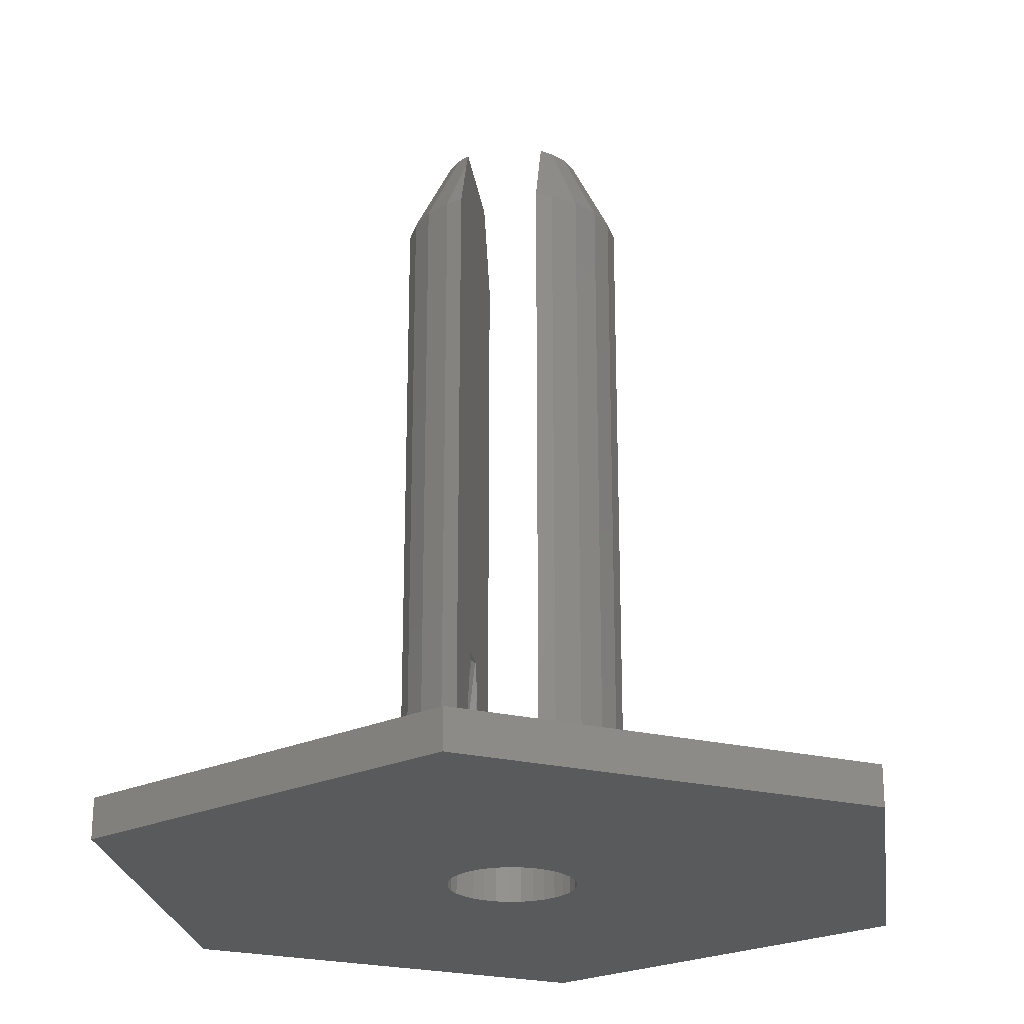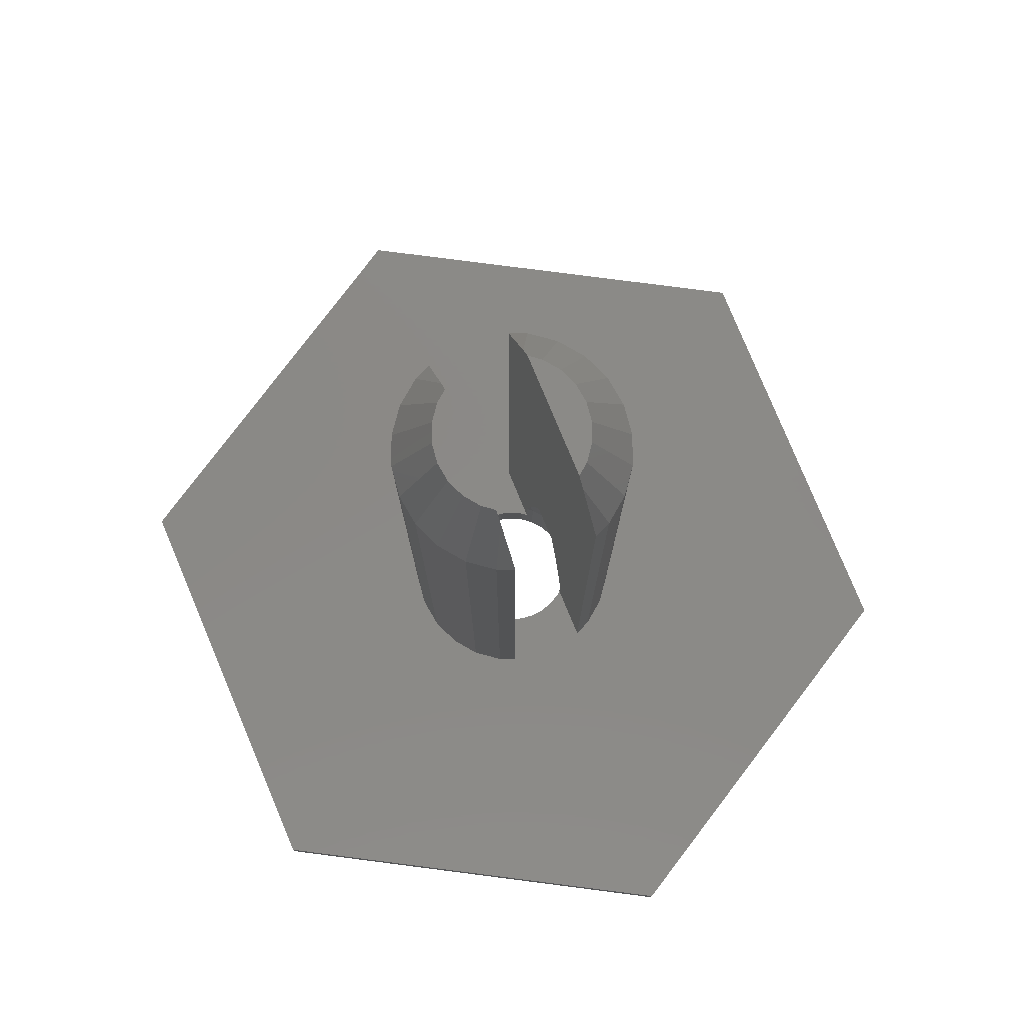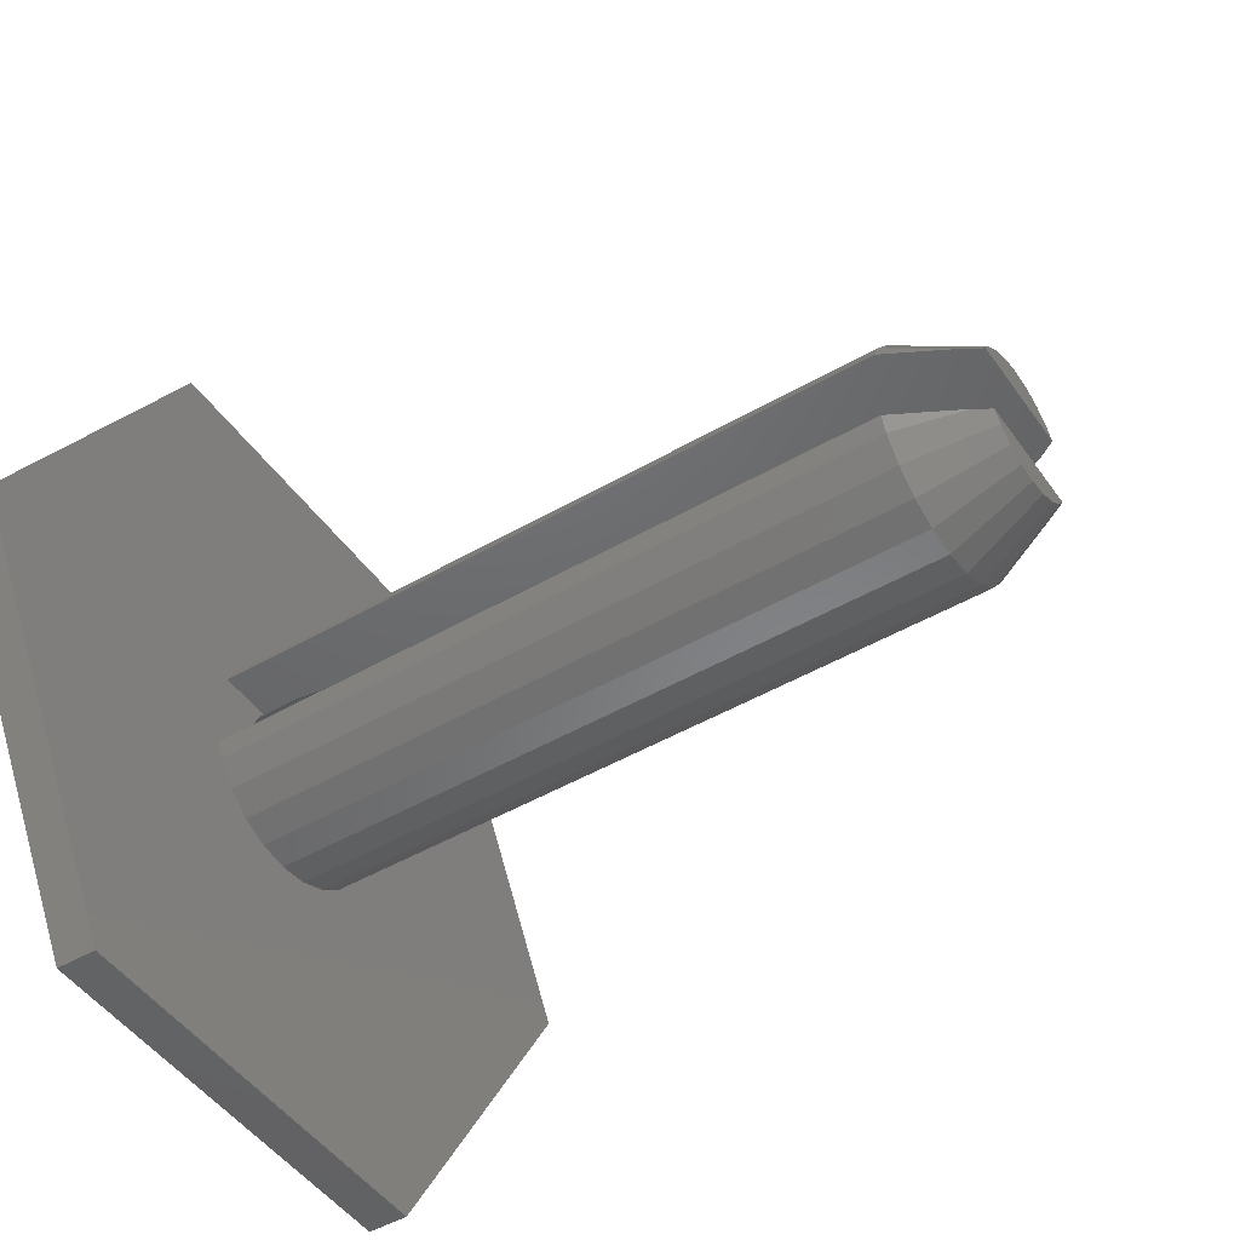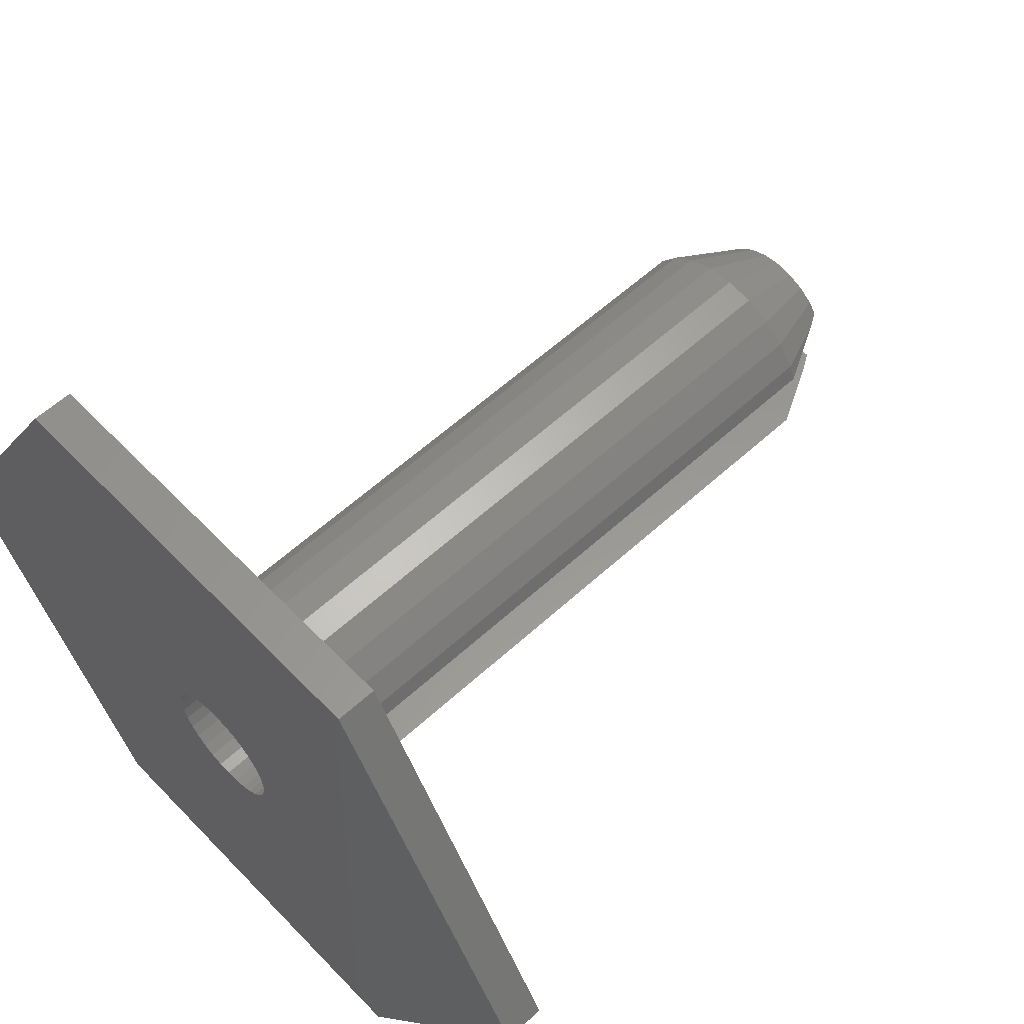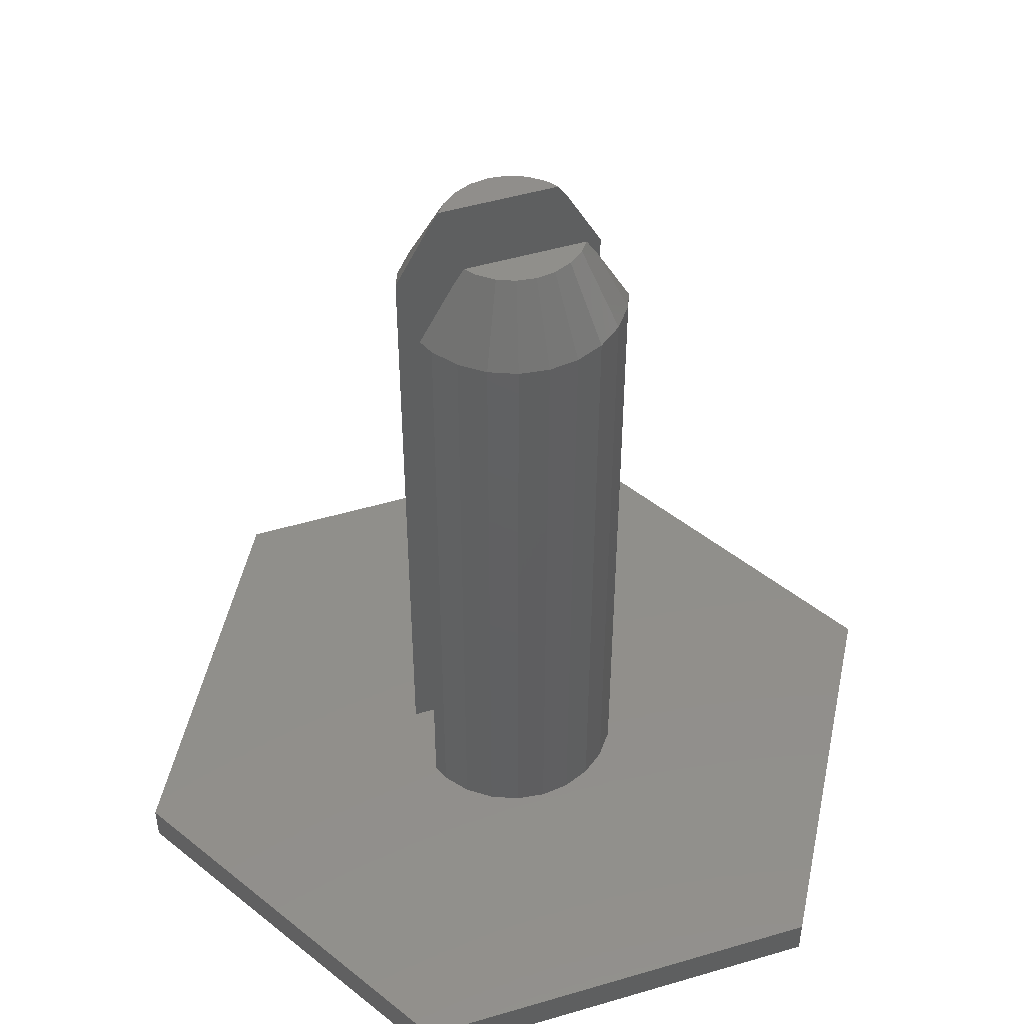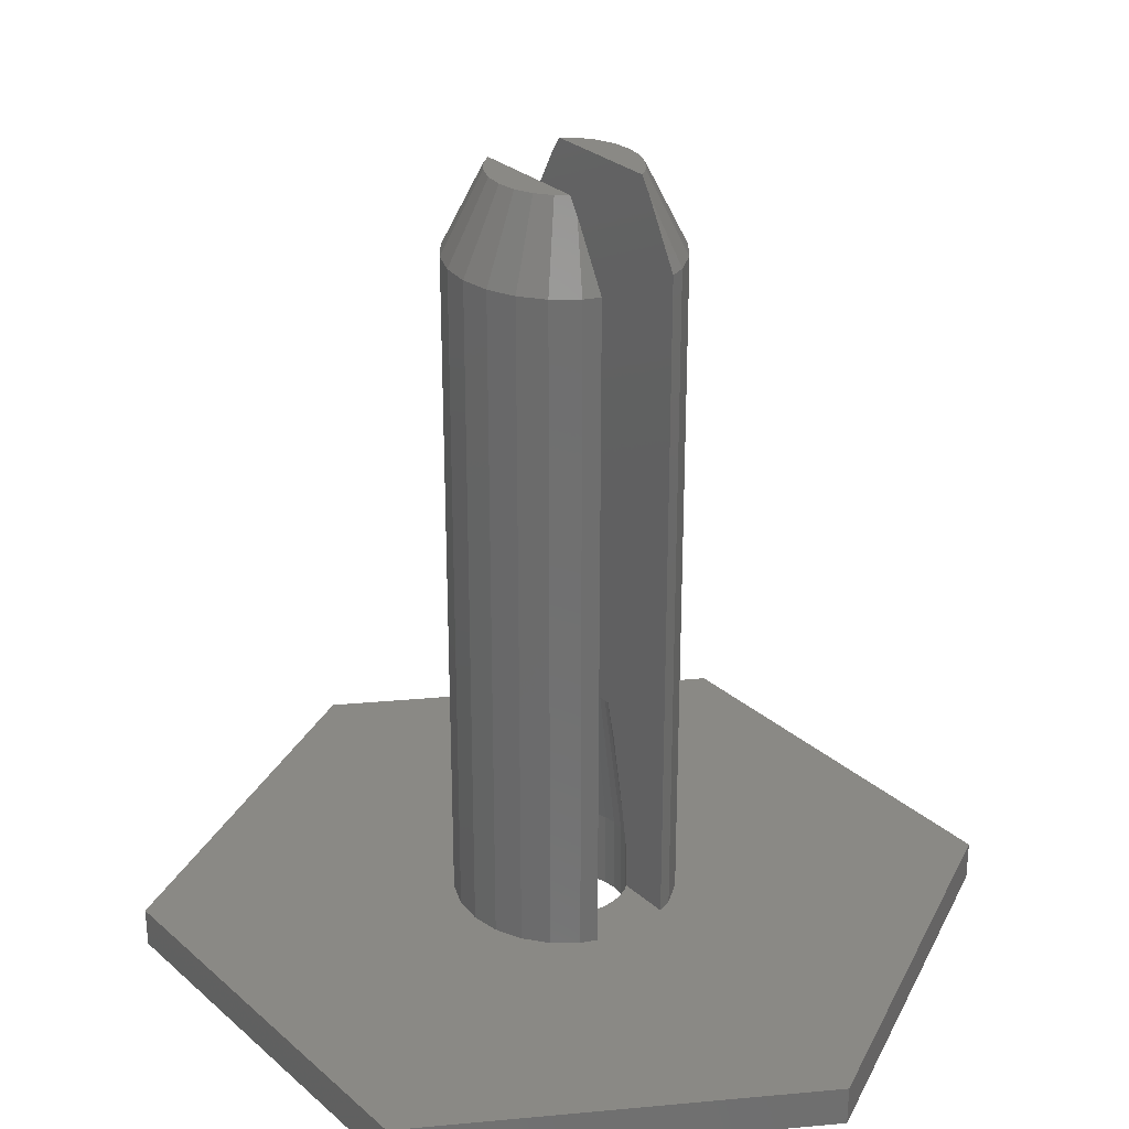
<metadata>
{"format":"stl","ext":"stl","renderer":"f3d","projection":"perspective","resolution":1024,"background":"white","views":[{"elev":-23.7,"azim":-82.1,"up":"+Z"},{"elev":79.8,"azim":67.3,"up":"+Z"},{"elev":-47.4,"azim":-56.8,"up":"+Y"},{"elev":58.7,"azim":-133.3,"up":"+Y"},{"elev":48.7,"azim":161.8,"up":"+Z"},{"elev":28.7,"azim":-127.9,"up":"+Z"}]}
</metadata>
<code>
# stl→obj: 188 verts, 376 faces
v 2.591 1 18
v 2.425 1.4 1
v 2.425 1.4 18
v 2.591 1 1
v 1.98 1.98 1
v 1.98 1.98 18
v 1.98 -1.98 18
v 2.425 -1.4 1
v 2.425 -1.4 18
v 1.98 -1.98 1
v 1.4 2.425 18
v 1.4 2.425 1
v -2.425 1.4 1
v -1.98 1.98 18
v -1.98 1.98 1
v -2.425 1.4 18
v 1.33 -0.8889 0
v 10.5 0 0
v 5.25 -9.093 0
v 1.569 0.3121 0
v 1.6 0 0
v 1.569 -0.3121 0
v 1.478 -0.6123 0
v 1.131 -1.131 0
v 0.8889 -1.33 0
v 0.6123 -1.478 0
v 0.3121 -1.569 0
v 0 -1.6 0
v -5.25 -9.093 0
v -0.3121 -1.569 0
v -0.6123 -1.478 0
v -0.8889 -1.33 0
v -1.131 -1.131 0
v -1.478 -0.6123 0
v -10.5 0 0
v -1.569 -0.3121 0
v -1.33 -0.8889 0
v 1.478 0.6123 0
v 1.33 0.8889 0
v 5.25 9.093 0
v 1.131 1.131 0
v 0.8889 1.33 0
v 0.6123 1.478 0
v 0.3121 1.569 0
v 0 1.6 0
v -5.25 9.093 0
v -0.3121 1.569 0
v -0.6123 1.478 0
v -0.8889 1.33 0
v -1.131 1.131 0
v -1.33 0.8889 0
v -1.6 0 0
v -1.569 0.3121 0
v -1.478 0.6123 0
v -1.4 -2.425 1
v -0.7247 -2.705 18
v -1.4 -2.425 18
v -0.7247 -2.705 1
v 0 -2.8 18
v 0 -2.8 1
v -2.425 -1.4 1
v -2.591 -1 18
v -2.591 -1 1
v -2.425 -1.4 18
v 0.7247 2.705 18
v 0.7247 2.705 1
v 2.591 -1 1
v 2.591 -1 18
v -0.7247 2.705 1
v -1.4 2.425 18
v -0.7247 2.705 18
v -1.4 2.425 1
v 0.7247 -2.705 1
v 1.4 -2.425 18
v 0.7247 -2.705 18
v 1.4 -2.425 1
v -2.591 1 1
v -2.591 1 18
v -1.98 -1.98 1
v -1.98 -1.98 18
v 0 2.8 1
v 0 2.8 18
v -1.732 1 19.6
v -1.598 1 19.81
v -1.273 1.273 20
v -1.482 1 20
v 0 1.8 20
v -0.4659 1.739 20
v -0.9 1.559 20
v 0.4659 -1.739 20
v 0 -1.8 20
v 0.9 -1.559 20
v 0.9 1.559 20
v -0.4659 -1.739 20
v -1.273 -1.273 20
v -0.9 -1.559 20
v 1.732 -1 19.6
v 1.598 -1 19.81
v 1.273 1.273 20
v 0.4659 1.739 20
v -1.732 -1 19.6
v -1.598 -1 19.81
v -1.482 -1 20
v 1.273 -1.273 20
v 1.482 -1 20
v 1.598 1 19.81
v 1.482 1 20
v 1.732 1 19.6
v 5.25 -9.093 1
v -5.25 -9.093 1
v 10.5 0 1
v -5.25 9.093 1
v 5.25 9.093 1
v -10.5 0 1
v 5 1 1
v 5 -1 1
v -5 1 1
v -5 -1 1
v 1.6 0 1
v 1.569 0.3121 1
v 1.478 0.6123 1
v 1.33 0.8889 1
v 1.239 1 1
v 1.569 -0.3121 1
v 1.478 -0.6123 1
v 1.33 -0.8889 1
v 1.239 -1 1
v -1.569 0.3121 1
v -1.6 0 1
v -1.478 0.6123 1
v -1.33 0.8889 1
v -1.239 1 1
v -1.569 -0.3121 1
v -1.478 -0.6123 1
v -1.33 -0.8889 1
v -1.239 -1 1
v 0.3121 -1.569 2
v 0.6123 -1.478 2
v -0.8889 1.33 2
v -1.131 1.131 2
v 0.3121 1.569 2
v 0 1.6 2
v 0 -1.6 2
v 0.8889 -1.33 2
v 1.131 1.131 2
v 1.239 1 2
v 1.131 -1.131 2
v 1.239 -1 2
v -0.3121 -1.569 2
v -0.3121 1.569 2
v -0.6123 1.478 2
v -1.239 -1 2
v -1.131 -1.131 2
v 0.8889 1.33 2
v -0.6123 -1.478 2
v 0.6123 1.478 2
v -0.8889 -1.33 2
v -1.239 1 2
v -0.421 -1.016 6
v 0 -1.1 6
v 1.077 -1 3.01
v 1 -1 3.486
v -0.6682 1 5.178
v -0.421 1.016 6
v -0.4514 1 6
v -1 1 3.486
v -1.077 1 3.01
v 1.077 1 3.01
v 1 1 3.486
v 0 1.1 6
v -0.2146 1.079 6
v -1.077 -1 3.01
v -1 -1 3.486
v -0.8161 1 4.424
v 0.2146 1.079 6
v -0.8161 -1 4.424
v 0.2146 -1.079 6
v -0.2146 -1.079 6
v 0.8161 -1 4.424
v 0.6682 -1 5.178
v 0.421 1.016 6
v 0.421 -1.016 6
v 0.4514 -1 6
v 0.6682 1 5.178
v 0.4514 1 6
v 0.8161 1 4.424
v -0.6682 -1 5.178
v -0.4514 -1 6
f 1 2 3
f 2 1 4
f 3 5 6
f 5 3 2
f 7 8 9
f 8 7 10
f 5 11 6
f 11 5 12
f 13 14 15
f 14 13 16
f 17 18 19
f 20 18 21
f 18 22 21
f 18 23 22
f 18 17 23
f 19 24 17
f 19 25 24
f 19 26 25
f 19 27 26
f 19 28 27
f 29 28 19
f 28 29 30
f 30 29 31
f 31 29 32
f 32 29 33
f 34 35 36
f 37 35 34
f 35 37 29
f 33 29 37
f 38 18 20
f 39 18 38
f 18 39 40
f 41 40 39
f 42 40 41
f 43 40 42
f 44 40 43
f 45 40 44
f 46 45 47
f 46 47 48
f 46 48 49
f 46 49 50
f 46 50 51
f 36 35 52
f 52 35 53
f 45 46 40
f 35 51 54
f 53 35 54
f 51 35 46
f 55 56 57
f 56 55 58
f 58 59 56
f 59 58 60
f 61 62 63
f 62 61 64
f 12 65 11
f 65 12 66
f 9 67 68
f 67 9 8
f 69 70 71
f 70 69 72
f 73 74 75
f 74 73 76
f 77 16 13
f 16 77 78
f 76 7 74
f 7 76 10
f 79 64 61
f 64 79 80
f 81 71 82
f 71 81 69
f 72 14 70
f 14 72 15
f 60 75 59
f 75 60 73
f 66 82 65
f 82 66 81
f 79 57 80
f 57 79 55
f 83 14 16
f 14 83 84
f 84 85 14
f 85 84 86
f 87 71 88
f 71 70 89
f 90 91 75
f 7 92 74
f 11 93 6
f 94 56 91
f 16 78 83
f 11 65 93
f 95 80 96
f 92 90 75
f 82 71 87
f 7 97 98
f 97 7 9
f 71 89 88
f 92 75 74
f 6 93 99
f 89 14 85
f 65 100 93
f 91 59 75
f 70 14 89
f 82 87 65
f 68 97 9
f 80 101 64
f 101 80 102
f 65 87 100
f 102 95 103
f 95 102 80
f 104 92 7
f 91 56 59
f 96 80 57
f 94 96 56
f 96 57 56
f 104 98 105
f 98 104 7
f 106 99 107
f 99 106 6
f 108 6 106
f 6 108 3
f 3 108 1
f 101 62 64
f 93 107 99
f 100 107 93
f 87 107 100
f 88 107 87
f 89 107 88
f 86 89 85
f 89 86 107
f 105 92 104
f 105 90 92
f 105 91 90
f 105 94 91
f 105 96 94
f 103 96 105
f 96 103 95
f 29 109 110
f 109 29 19
f 109 18 111
f 18 109 19
f 40 112 113
f 112 40 46
f 111 40 113
f 40 111 18
f 35 112 46
f 112 35 114
f 29 114 35
f 114 29 110
f 115 111 113
f 116 111 115
f 5 115 113
f 115 2 4
f 115 5 2
f 113 12 5
f 113 66 12
f 113 81 66
f 112 81 113
f 81 112 69
f 69 112 72
f 13 117 77
f 15 117 13
f 72 112 15
f 114 117 112
f 15 112 117
f 111 116 109
f 8 116 67
f 10 116 8
f 116 10 109
f 76 109 10
f 73 109 76
f 60 109 73
f 110 60 58
f 110 58 55
f 110 55 79
f 118 61 63
f 118 79 61
f 110 79 118
f 60 110 109
f 117 114 118
f 118 114 110
f 4 116 115
f 4 67 116
f 4 119 67
f 4 120 119
f 4 121 120
f 4 122 121
f 122 4 123
f 124 67 119
f 125 67 124
f 126 67 125
f 67 126 127
f 128 77 129
f 130 77 128
f 131 77 130
f 77 131 132
f 63 129 77
f 129 63 133
f 133 63 134
f 135 63 136
f 134 63 135
f 117 63 77
f 63 117 118
f 20 121 38
f 121 20 120
f 26 137 138
f 137 26 27
f 135 34 134
f 34 135 37
f 22 119 21
f 119 22 124
f 50 139 140
f 139 50 49
f 45 141 142
f 141 45 44
f 27 143 137
f 143 27 28
f 25 138 144
f 138 25 26
f 129 53 128
f 53 129 52
f 41 123 145
f 39 123 41
f 123 39 122
f 145 123 146
f 21 120 20
f 120 21 119
f 17 127 126
f 24 127 17
f 147 127 24
f 127 147 148
f 28 149 143
f 149 28 30
f 38 122 39
f 122 38 121
f 48 150 151
f 150 48 47
f 49 151 139
f 151 49 48
f 17 125 23
f 125 17 126
f 152 153 136
f 136 37 135
f 33 136 153
f 136 33 37
f 133 52 129
f 52 133 36
f 23 124 22
f 124 23 125
f 42 145 154
f 145 42 41
f 30 155 149
f 155 30 31
f 47 142 150
f 142 47 45
f 43 154 156
f 154 43 42
f 130 51 131
f 51 130 54
f 134 36 133
f 36 134 34
f 32 153 157
f 153 32 33
f 31 157 155
f 157 31 32
f 24 144 147
f 144 24 25
f 132 140 158
f 140 132 50
f 51 132 131
f 132 51 50
f 44 156 141
f 156 44 43
f 128 54 130
f 54 128 53
f 159 155 157
f 160 137 143
f 161 147 162
f 148 147 161
f 163 164 165
f 164 163 139
f 166 167 140
f 145 168 169
f 170 171 150
f 145 146 168
f 172 173 153
f 139 174 140
f 174 139 163
f 174 166 140
f 171 164 151
f 141 175 170
f 173 176 153
f 138 137 177
f 178 149 155
f 144 179 147
f 179 144 180
f 156 154 181
f 162 147 179
f 180 182 183
f 182 180 144
f 181 184 185
f 184 181 154
f 154 186 184
f 186 154 145
f 172 153 152
f 150 171 151
f 140 167 158
f 142 141 170
f 159 187 188
f 187 159 157
f 142 170 150
f 159 178 155
f 151 164 139
f 145 169 186
f 156 181 175
f 144 138 182
f 157 176 187
f 176 157 153
f 182 138 177
f 141 156 175
f 178 160 149
f 160 143 149
f 177 137 160
f 177 183 182
f 160 183 177
f 178 183 160
f 188 178 159
f 178 188 183
f 185 175 181
f 185 170 175
f 185 171 170
f 165 171 185
f 171 165 164
f 84 107 86
f 84 106 107
f 83 106 84
f 83 108 106
f 78 108 83
f 78 1 108
f 78 165 1
f 78 163 165
f 77 163 78
f 163 77 174
f 174 77 166
f 166 77 167
f 167 77 158
f 158 77 132
f 185 1 165
f 184 1 185
f 4 184 186
f 4 186 169
f 4 169 168
f 4 168 146
f 4 146 123
f 184 4 1
f 98 103 105
f 98 102 103
f 97 102 98
f 97 101 102
f 68 101 97
f 68 62 101
f 68 183 62
f 68 180 183
f 67 180 68
f 180 67 179
f 179 67 162
f 162 67 161
f 161 67 148
f 148 67 127
f 188 62 183
f 187 62 188
f 63 187 176
f 63 176 173
f 63 173 172
f 63 172 152
f 63 152 136
f 187 63 62

</code>
